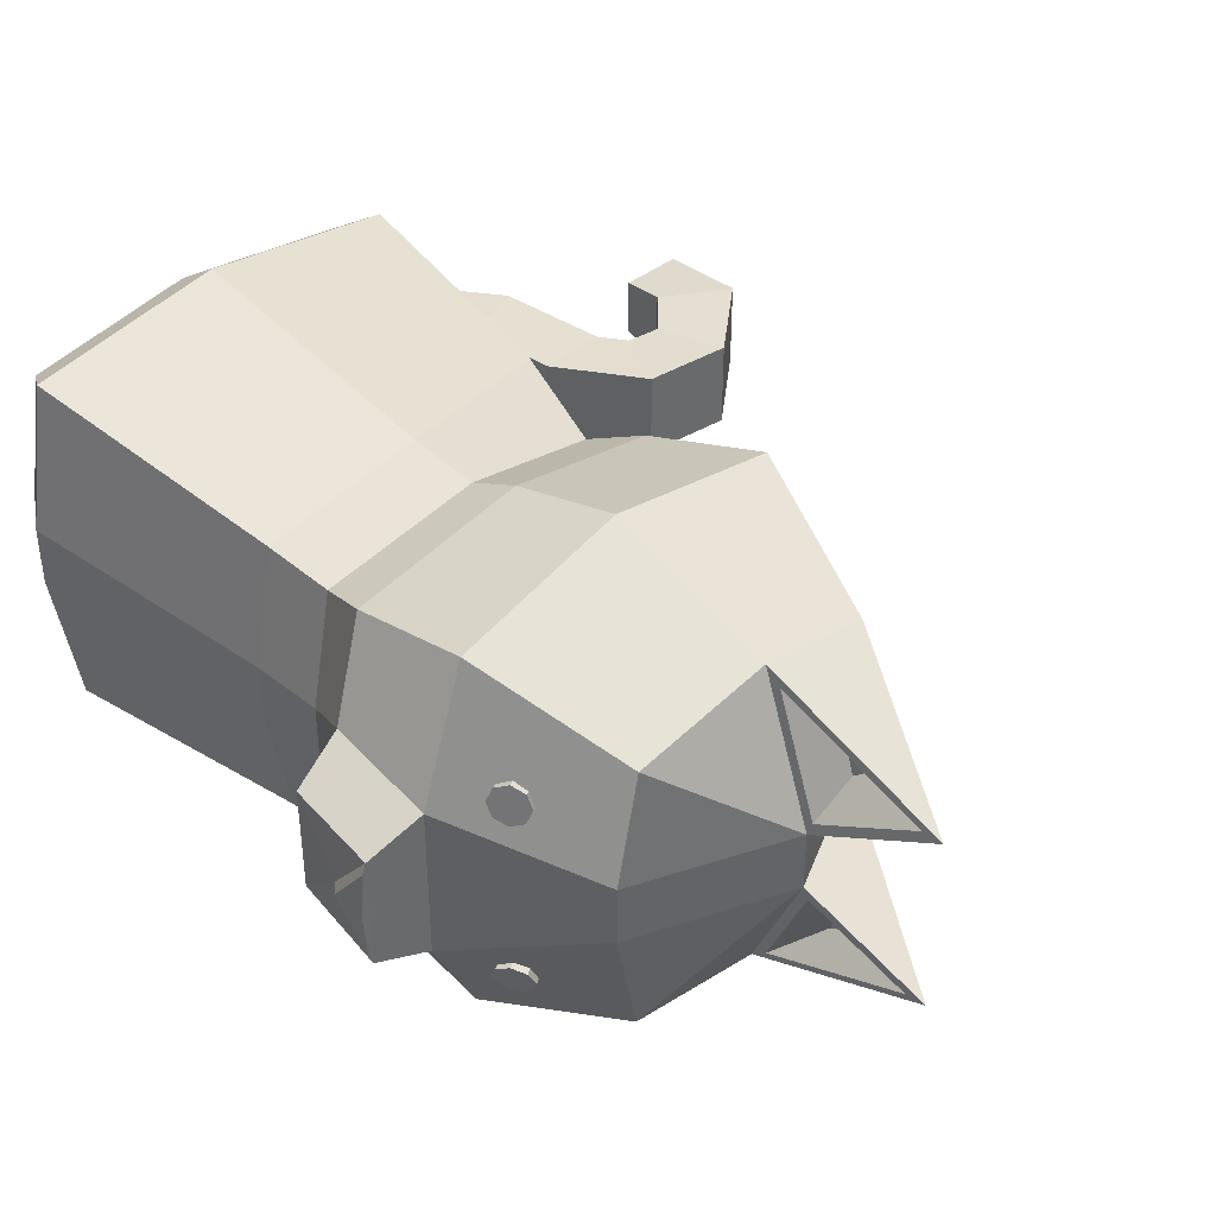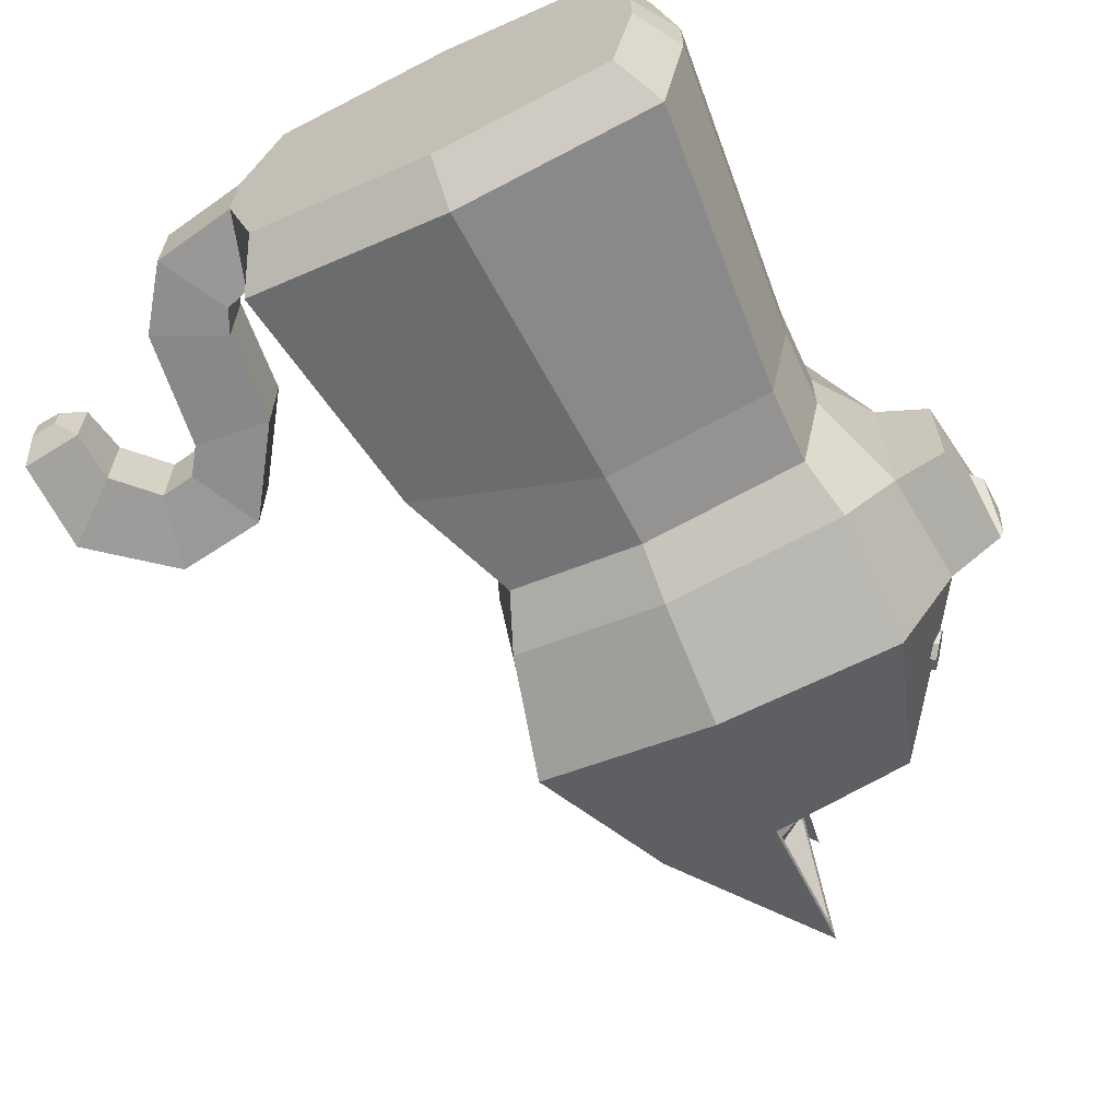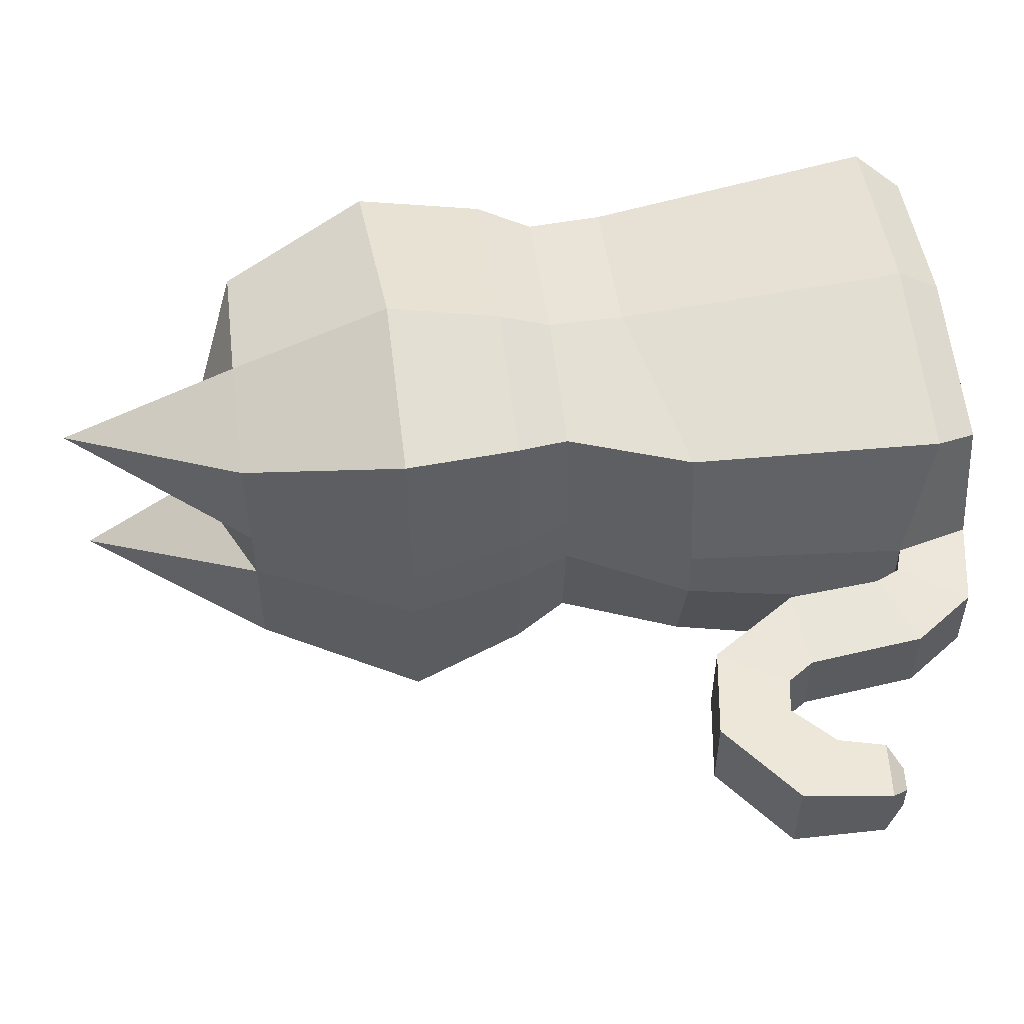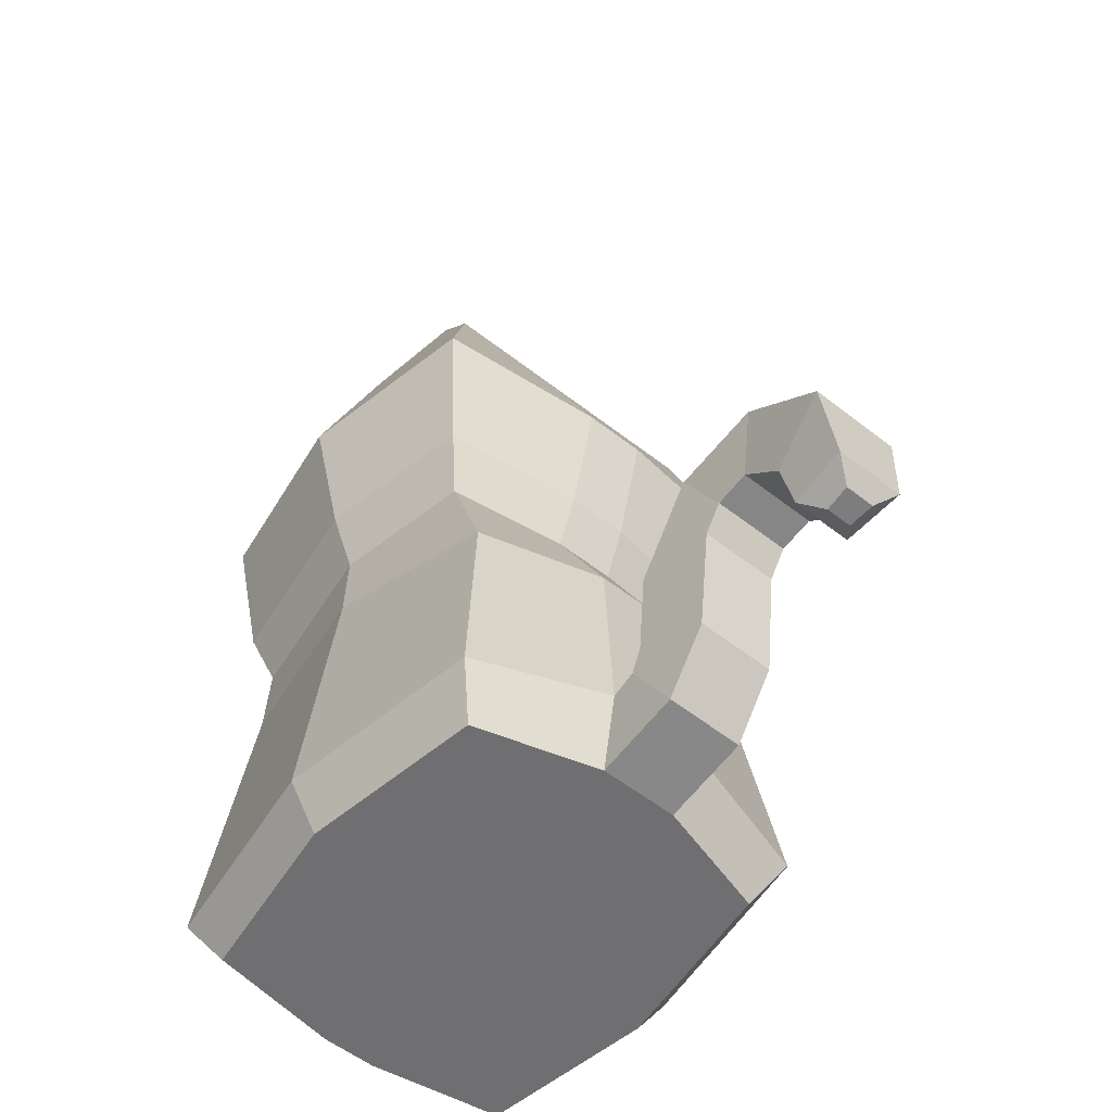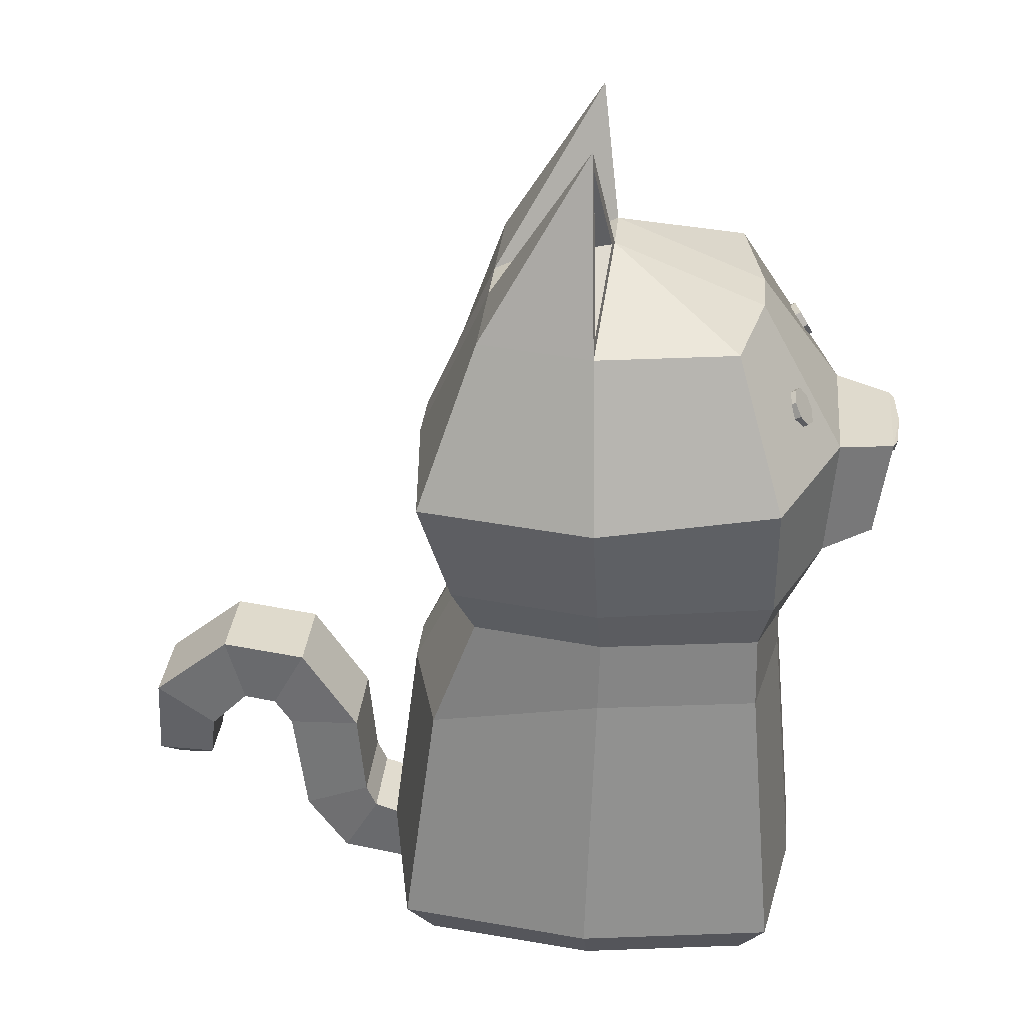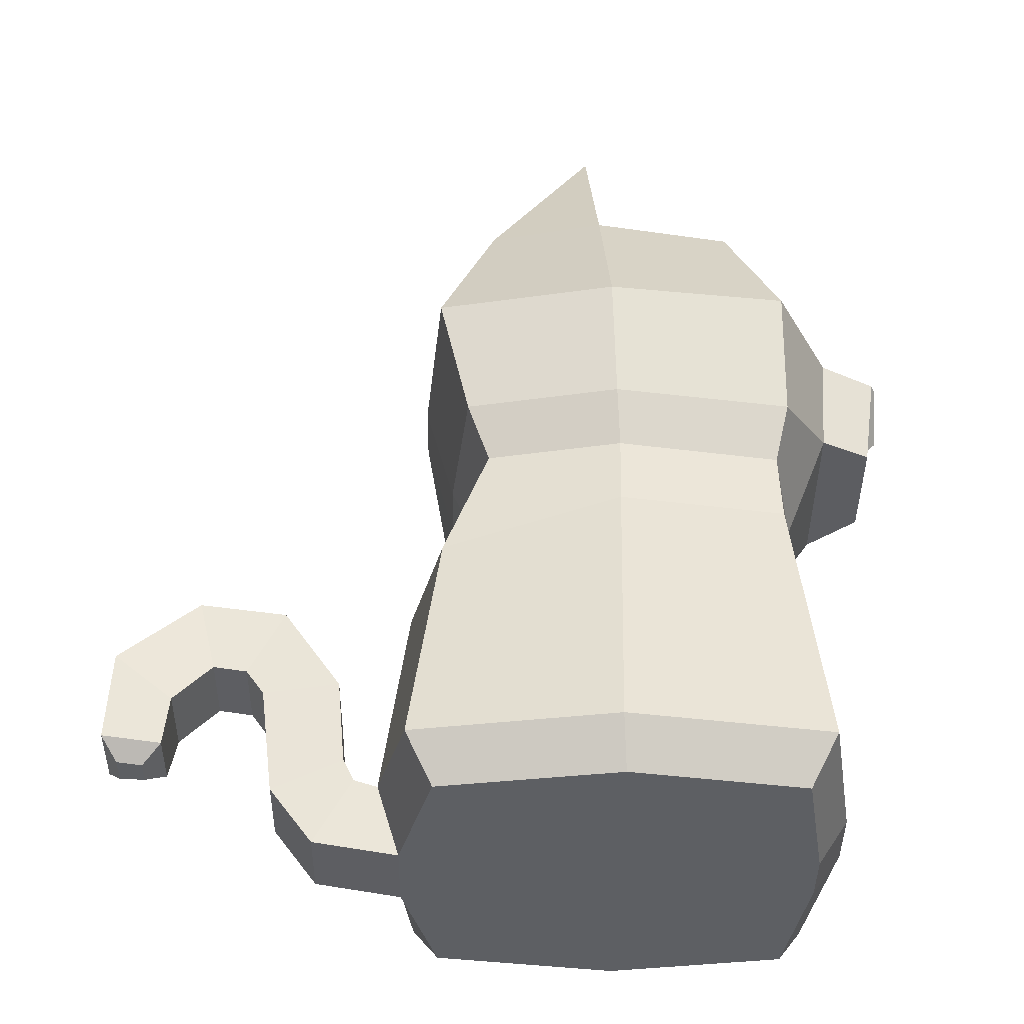
<metadata>
{"format":"obj","ext":"obj","renderer":"f3d","projection":"perspective","resolution":1024,"background":"white","views":[{"elev":40.5,"azim":135.8,"up":"+Z"},{"elev":-65.1,"azim":25.8,"up":"+Z"},{"elev":54.2,"azim":-97.2,"up":"+Z"},{"elev":-54.7,"azim":-129.8,"up":"+Y"},{"elev":31.1,"azim":5.6,"up":"+Y"},{"elev":-40.3,"azim":-0.5,"up":"+Y"}]}
</metadata>
<code>
o Kitten_Cube.030
v -2.326 0.5039 1.946
v -1.522 4.396 1.586
v -2.326 0.5039 -1.946
v -1.522 4.396 -1.586
v 1.946 0.5039 1.946
v 1.651 4.396 1.586
v 1.946 0.5039 -1.946
v 1.651 4.396 -1.586
v -2.075 6.198 -2.122
v 1.796 6.345 -2.122
v 1.796 6.345 2.122
v -2.075 6.198 2.122
v -1.481 7.937 -1.546
v 1.282 7.937 -1.546
v 1.282 7.937 1.546
v -1.481 7.937 1.546
v -0.1822 0.5039 -2.268
v -0.08411 4.396 -1.849
v -0.1822 0.5039 2.268
v -0.08411 4.396 1.849
v -0.1522 6.198 -2.473
v -0.1522 6.198 2.473
v -0.2288 7.937 -1.802
v -0.2288 7.937 1.802
v -2.654 0.8126 0.4748
v -2.654 0.8126 -0.4748
v -1.71 4.396 0.3279
v -1.71 4.396 -0.3279
v 2.211 0.5039 0.3279
v 2.211 0.5039 -0.3279
v 1.904 4.396 -0.3258
v 1.904 4.396 0.3258
v -2.264 6.198 0.3279
v -2.264 6.198 -0.3279
v -1.481 7.937 0.3268
v -1.481 7.937 -0.3268
v 1.527 7.937 0.3258
v 1.527 7.937 -0.3258
v -0.1136 8.609 -0.3258
v -0.1136 8.609 0.3258
v -1.756 4.959 -1.812
v 1.794 4.989 -1.812
v 1.794 4.989 1.812
v -1.756 4.959 1.812
v -0.1129 4.959 2.112
v -0.1129 4.959 -2.112
v -1.944 4.959 -0.3279
v -1.944 4.959 0.3279
v -0.3276 9.909 1
v -0.3068 9.691 -1.009
v -0.3276 9.909 -1
v -0.3068 9.691 1.009
v -0.2277 8.114 -1.65
v -0.1355 8.651 -0.4692
v -0.1355 8.651 0.4692
v -0.2277 8.114 1.65
v -0.5286 8.729 0.8349
v -0.5612 8.94 1.014
v -0.5456 8.594 1.192
v -0.5633 8.941 -1.002
v -0.5265 8.729 -0.8219
v -0.5416 8.593 -1.181
v -0.1571 0.02774 -1.945
v -2.049 0.02774 -1.668
v -0.1571 0.02774 1.945
v 1.668 0.02774 1.668
v 1.668 0.02774 -1.668
v -2.049 0.02774 1.668
v -0.05122 0.02774 -0.2811
v -0.05122 0.02774 0.2811
v -2.415 0.02774 0.4087
v -2.415 0.02774 -0.4087
v 1.895 0.02774 0.2811
v 1.895 0.02774 -0.2811
v -2.005 3.094 1.621
v -2.005 3.094 -1.621
v 1.669 3.589 -1.621
v 1.669 3.589 1.621
v -0.1031 3.589 1.889
v -0.1031 3.589 -1.889
v 1.916 3.589 0.3151
v 1.916 3.589 -0.3151
v -2.371 3.094 -0.3166
v -2.371 3.094 0.3166
v -2.908 0.8966 0.4748
v -2.908 0.8966 -0.4748
v -3.313 0.1829 0.4087
v -3.313 0.1829 -0.4087
v -3.024 1.149 0.4748
v -3.024 1.149 -0.4748
v -3.777 0.8225 0.4087
v -3.777 0.8225 -0.4087
v -3.115 2.129 0.4748
v -3.115 2.129 -0.4748
v -3.932 2.053 0.4087
v -3.932 2.053 -0.4087
v -3.743 3.061 0.4748
v -3.743 3.061 -0.4748
v -4.128 2.337 0.4087
v -4.128 2.337 -0.4087
v -4.684 3.192 0.4748
v -4.684 3.192 -0.4748
v -4.491 2.395 0.4087
v -4.491 2.395 -0.4087
v -5.55 2.487 0.4748
v -5.55 2.487 -0.4748
v -4.91 1.974 0.4087
v -4.91 1.974 -0.4087
v -5.614 1.52 0.3685
v -5.614 1.52 -0.3685
v -4.98 1.461 0.3172
v -4.98 1.461 -0.3172
v -5.456 1.321 0.1586
v -5.456 1.321 -0.1586
v -5.183 1.295 0.1365
v -5.183 1.295 -0.1365
v 2.982 5.936 0
v 3.108 6.441 0
v 3.071 6.441 0.5083
v 3.071 6.441 -0.5083
v 3.092 6.051 0
v 2.429 6.52 -0.8488
v 3.027 6.444 -0.6139
v 3.023 6.437 0.6182
v 2.429 6.52 0.8489
v 2.87 5.337 -0.5856
v 2.319 5.257 -0.9203
v 2.317 5.256 0.92
v 2.869 5.334 0.5881
v 1.734 6.98 -1.221
v 1.676 7.116 -1.154
v 1.682 7.183 -1.006
v 1.747 7.142 -0.8636
v 1.835 7.016 -0.8095
v 1.893 6.88 -0.8758
v 1.888 6.813 -1.024
v 1.822 6.854 -1.166
v 2.107 6.937 -1.089
v 2.112 7.005 -0.9408
v 2.054 7.141 -0.8745
v 1.967 7.267 -0.9285
v 1.901 7.308 -1.071
v 1.954 7.104 -1.285
v 1.895 7.241 -1.219
v 2.041 6.979 -1.231
v 2.004 7.123 -1.08
v 1.74 6.98 1.235
v 1.675 7.116 1.175
v 1.667 7.183 1.027
v 1.719 7.142 0.8787
v 1.801 7.016 0.8167
v 1.866 6.88 0.8773
v 1.874 6.813 1.025
v 1.822 6.854 1.173
v 2.098 6.937 1.069
v 2.09 7.005 0.9215
v 2.026 7.141 0.8609
v 1.944 7.267 0.9229
v 1.891 7.308 1.071
v 1.964 7.104 1.279
v 1.9 7.241 1.219
v 2.046 6.979 1.217
v 1.995 7.123 1.07
f 48 44 12 33
f 80 18 8 77
f 79 20 2 75
f 9 34 36 13
f 46 41 9 21
f 37 125 122 38
f 17 7 67 63
f 1 25 71 68
f 40 49 52 55
f 129 117 124
f 41 47 34 9
f 45 43 11 22
f 13 36 51
f 22 11 15 24
f 14 39 38
f 21 9 13 23
f 22 24 16 12
f 37 40 15
f 44 45 22 12
f 33 35 36 34
f 42 46 21 10
f 83 28 4 76
f 78 6 20 79
f 76 4 18 80
f 5 19 65 66
f 83 26 25 84
f 122 10 14 38
f 47 28 27 48
f 12 16 35 33
f 40 37 38 39
f 75 2 27 84
f 35 40 39 36
f 34 47 48 33
f 8 18 46 42
f 2 20 45 44
f 20 6 43 45
f 4 28 47 41
f 18 4 41 46
f 27 2 44 48
f 39 14 23
f 15 40 24
f 40 35 49
f 35 16 49
f 23 13 51
f 16 24 49
f 51 39 54 50
f 36 39 51
f 23 51 50 53
f 39 23 53 54
f 49 24 56 52
f 24 40 55 56
f 21 23 14 10
f 26 3 64 72
f 19 1 68 65
f 3 17 63 64
f 1 75 84 25
f 25 26 86 85
f 28 83 84 27
f 3 76 80 17
f 5 78 79 19
f 26 83 76 3
f 19 79 75 1
f 17 80 77 7
f 86 88 92 90
f 26 72 88 86
f 71 25 85 87
f 91 89 93 95
f 87 85 89 91
f 85 86 90 89
f 90 92 96 94
f 98 100 104 102
f 89 90 94 93
f 94 96 100 98
f 95 93 97 99
f 93 94 98 97
f 99 97 101 103
f 97 98 102 101
f 102 104 108 106
f 103 101 105 107
f 110 112 116 114
f 101 102 106 105
f 106 108 112 110
f 107 105 109 111
f 105 106 110 109
f 111 109 113 115
f 113 114 116 115
f 112 111 115 116
f 125 37 15 11
f 117 126 123
f 109 110 114 113
f 43 128 125 11
f 127 122 123 126
f 125 128 129 124
f 122 125 124 123
f 127 42 10 122
f 7 30 74 67
f 81 32 6 78
f 77 8 31 82
f 30 29 73 74
f 81 29 30 82
f 6 32 128 43
f 29 5 66 73
f 31 127 128 32
f 56 55 57 59
f 50 54 61 60
f 61 62 60
f 59 57 58
f 52 56 59 58
f 55 52 58 57
f 54 53 62 61
f 53 50 60 62
f 63 67 74 69
f 70 73 66 65
f 64 63 69 72
f 71 70 65 68
f 126 117 129
f 70 71 72 69
f 73 70 69 74
f 7 77 82 30
f 29 81 78 5
f 32 81 82 31
f 72 71 87 88
f 88 87 91 92
f 96 95 99 100
f 92 91 95 96
f 104 103 107 108
f 100 99 103 104
f 108 107 111 112
f 31 8 42 127
f 126 129 128 127
f 117 123 120 121
f 118 123 124
f 119 121 118
f 121 120 118
f 118 124 119
f 124 117 121 119
f 123 118 120
f 138 145 146
f 140 139 146
f 142 141 146
f 143 144 146
f 145 143 146
f 139 138 146
f 141 140 146
f 144 142 146
f 136 137 145 138
f 134 135 139 140
f 132 133 141 142
f 130 131 144 143
f 137 130 143 145
f 135 136 138 139
f 133 134 140 141
f 131 132 142 144
f 155 163 162
f 157 163 156
f 159 163 158
f 160 163 161
f 162 163 160
f 156 163 155
f 158 163 157
f 161 163 159
f 153 155 162 154
f 151 157 156 152
f 149 159 158 150
f 147 160 161 148
f 154 162 160 147
f 152 156 155 153
f 150 158 157 151
f 148 161 159 149

</code>
